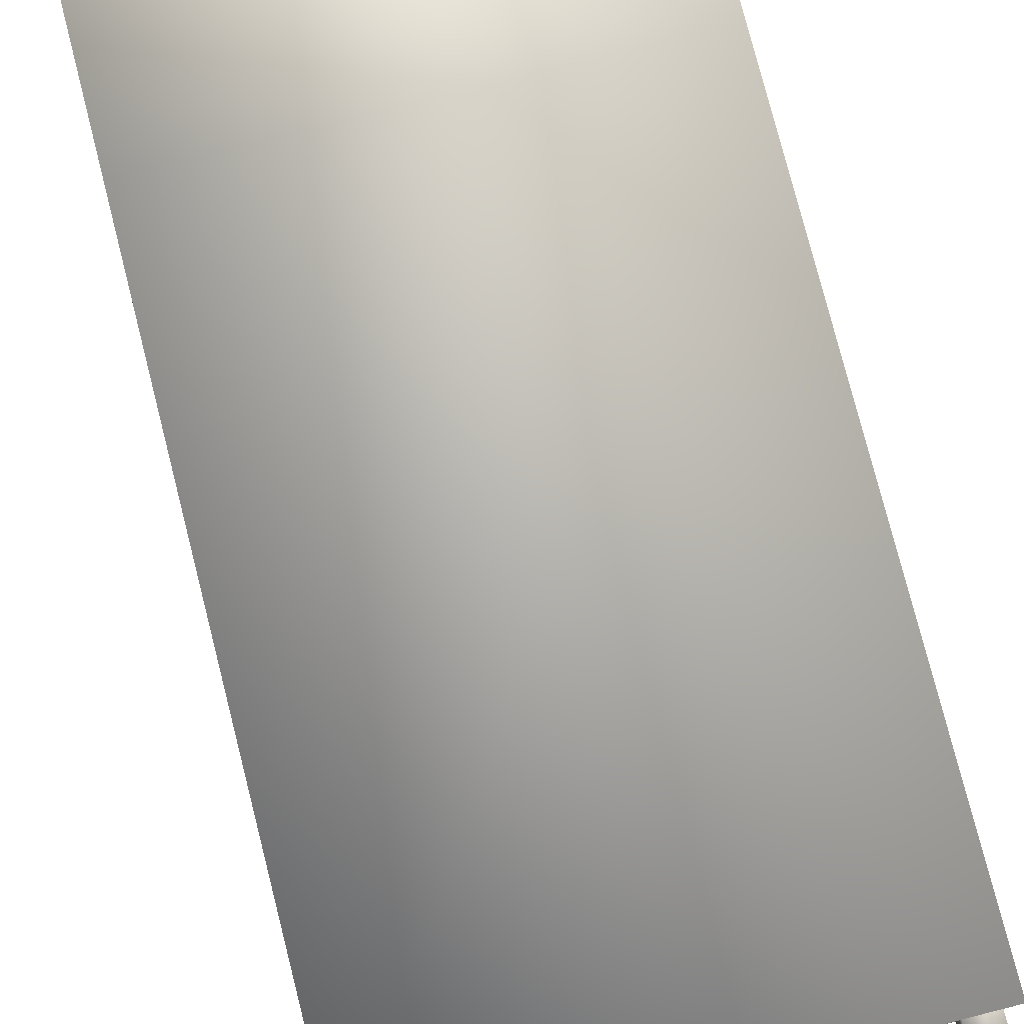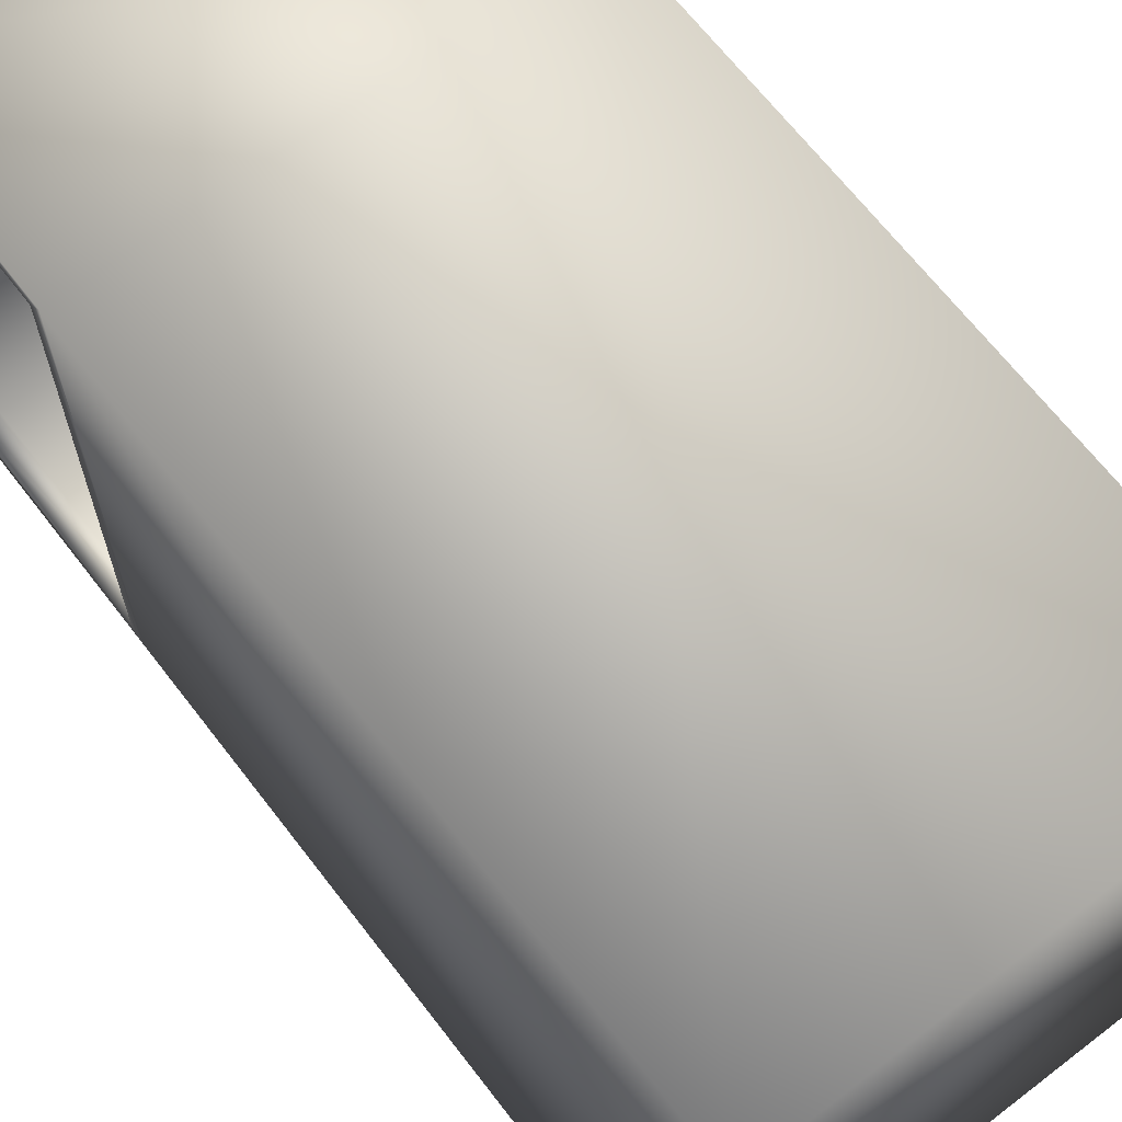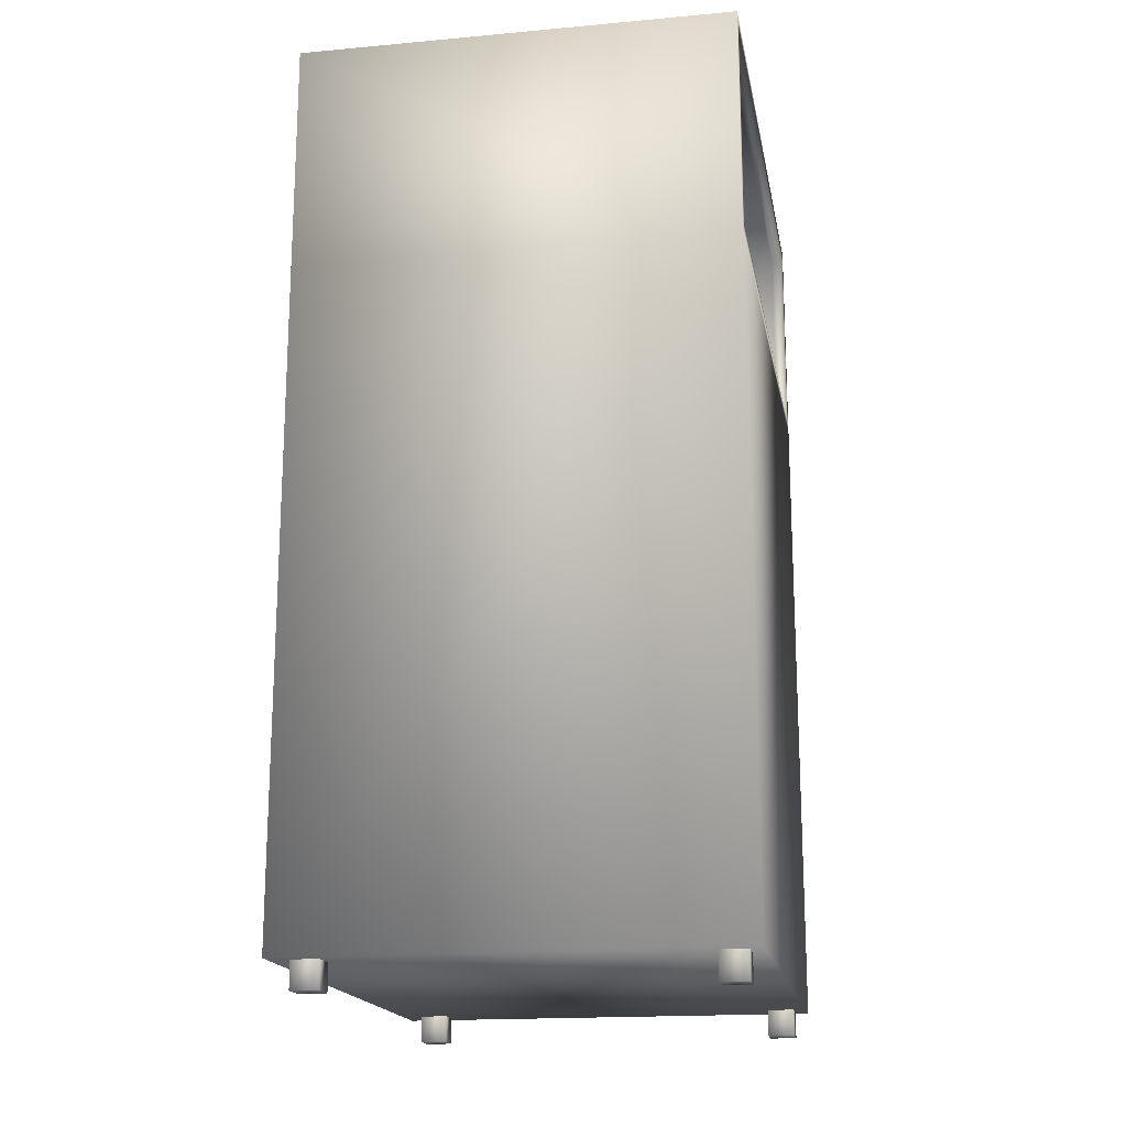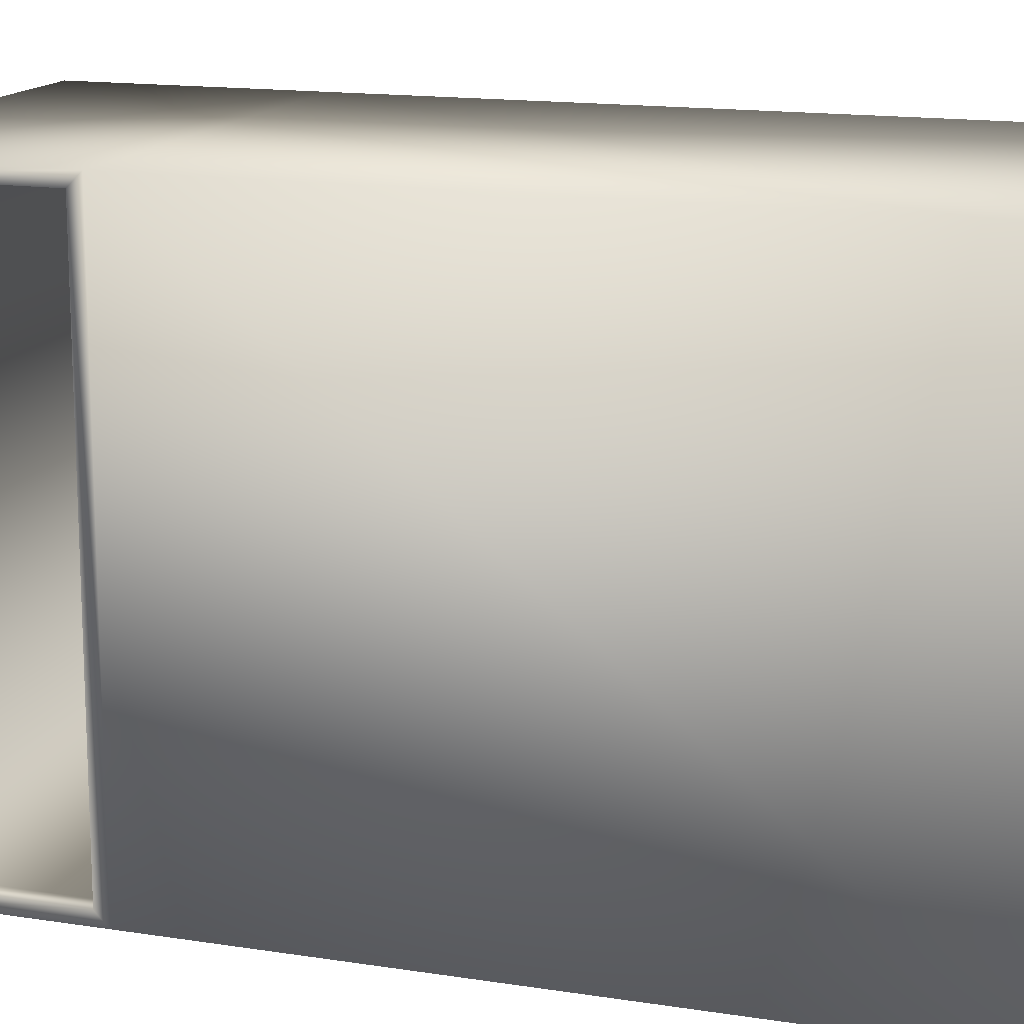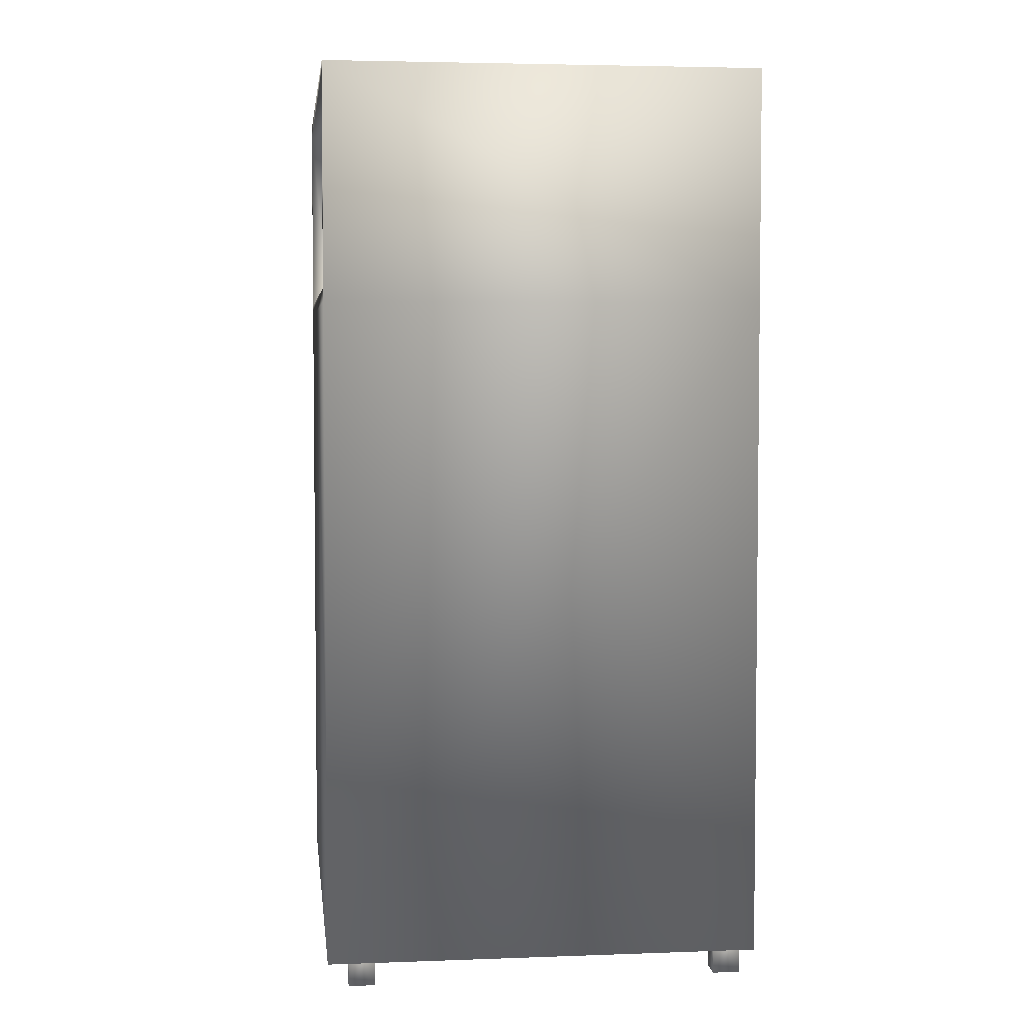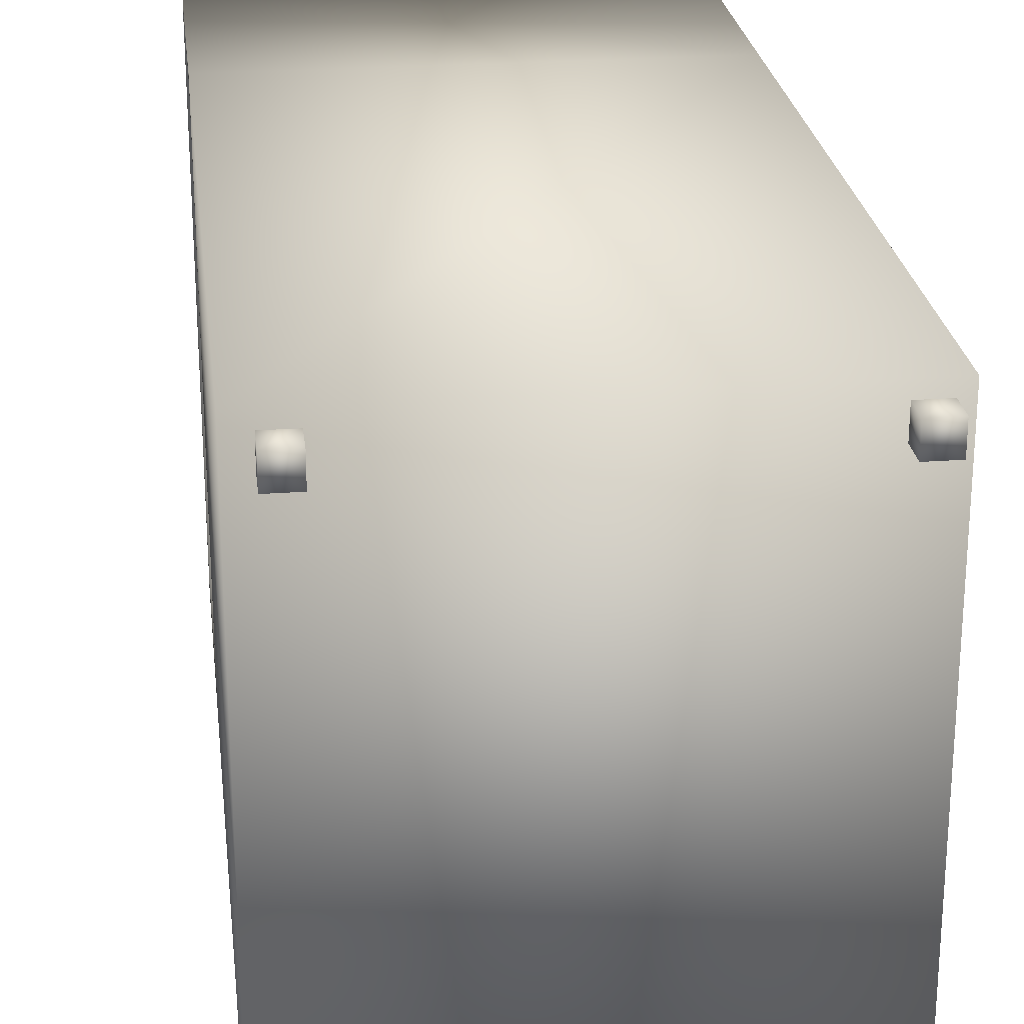
<metadata>
{"format":"obj","ext":"obj","renderer":"f3d","projection":"perspective","resolution":1024,"background":"white","views":[{"elev":78.4,"azim":-14.3,"up":"+Z"},{"elev":67.0,"azim":-37.6,"up":"+Z"},{"elev":-17.7,"azim":10.1,"up":"+Y"},{"elev":15.0,"azim":-71.4,"up":"+Z"},{"elev":4.1,"azim":-6.8,"up":"+Y"},{"elev":24.6,"azim":-6.8,"up":"+Z"}]}
</metadata>
<code>
v  -8.071 0 10.04
v  -8.071 0 -10.04
v  8.071 0 -10.04
v  8.071 0 10.04
v  -8.071 33.07 10.04
v  8.071 33.07 10.04
v  8.071 33.07 -10.04
v  -8.071 33.07 -10.04
v  8.071 24.47 10.04
v  -8.071 24.47 10.04
v  8.071 24.47 -10.04
v  -8.071 24.47 -10.04
v  8.071 32.59 9.562
v  8.071 32.59 -9.562
v  8.071 24.95 9.562
v  8.071 24.95 -9.562
v  -8.071 32.59 -9.562
v  -8.071 32.59 9.562
v  -8.071 24.95 -9.562
v  -8.071 24.95 9.562
v  -7.315 32.59 -9.562
v  -7.315 32.59 9.562
v  -7.338 24.95 -9.562
v  -7.338 24.95 9.562
v  7.65 24.95 -9.562
v  7.65 24.95 9.562
v  7.65 0.9847 -9.562
v  7.65 0.9847 9.562
v  -7.338 0.9847 9.562
v  -7.338 0.9847 -9.562
v  7.617 32.59 -9.562
v  7.617 32.59 9.562
v  6.612 -0.9981 8.545
v  7.611 -0.9981 8.545
v  7.611 -0.9981 9.543
v  6.612 -0.9981 9.543
v  6.612 -0 8.545
v  7.611 -0 8.545
v  7.611 -0 9.543
v  6.612 -0 9.543
v  -7.287 -0.9981 8.545
v  -6.289 -0.9981 8.545
v  -6.289 -0.9981 9.543
v  -7.287 -0.9981 9.543
v  -7.287 -0 8.545
v  -6.289 -0 8.545
v  -6.289 -0 9.543
v  -7.287 -0 9.543
v  6.612 -0.9981 -9.472
v  7.611 -0.9981 -9.472
v  7.611 -0.9981 -8.474
v  6.612 -0.9981 -8.474
v  6.612 0 -9.472
v  7.611 0 -9.472
v  7.611 0 -8.474
v  6.612 0 -8.474
v  -7.287 -0.9981 -9.472
v  -6.289 -0.9981 -9.472
v  -6.289 -0.9981 -8.474
v  -7.287 -0.9981 -8.474
v  -7.287 0 -9.472
v  -6.289 0 -9.472
v  -6.289 0 -8.474
v  -7.287 0 -8.474
o Bin
g Bin
f 1 2 3 4
f 5 6 7 8
f 1 4 9 10
f 4 3 11 9
f 3 2 12 11
f 2 1 10 12
f 9 6 5 10
f 12 8 7 11
f 7 6 13 14
f 6 9 15 13
f 9 11 16 15
f 11 7 14 16
f 5 8 17 18
f 8 12 19 17
f 12 10 20 19
f 10 5 18 20
f 18 17 21 22
f 17 19 23 21
f 20 18 22 24
f 15 16 25 26
f 19 20 24 23
f 26 25 27 28
f 23 24 29 30
f 30 29 28 27
f 29 24 26 28
f 23 30 27 25
f 21 31 32 22
f 23 25 31 21
f 22 32 26 24
f 31 14 13 32
f 25 16 14 31
f 32 13 15 26
f 33 34 35 36
f 37 38 34 33
f 38 39 35 34
f 39 40 36 35
f 40 37 33 36
f 41 42 43 44
f 45 46 42 41
f 46 47 43 42
f 47 48 44 43
f 48 45 41 44
f 49 50 51 52
f 53 54 50 49
f 54 55 51 50
f 55 56 52 51
f 56 53 49 52
f 57 58 59 60
f 61 62 58 57
f 62 63 59 58
f 63 64 60 59
f 64 61 57 60

</code>
